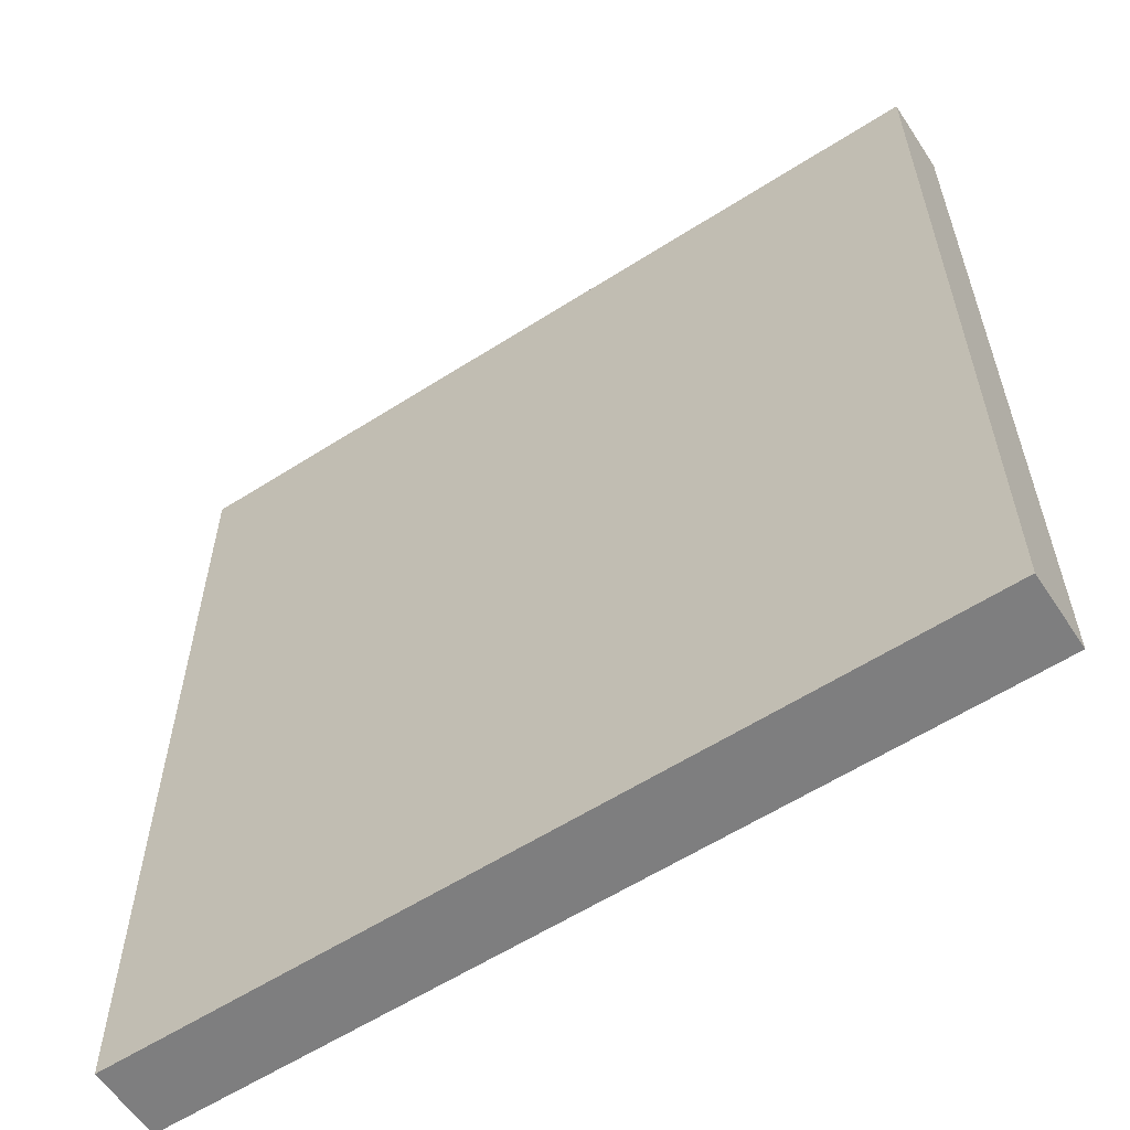
<metadata>
{"format":"obj","ext":"obj","renderer":"f3d","projection":"perspective","resolution":1024,"background":"white","views":[{"elev":-59.4,"azim":-146.7,"up":"+Y"}]}
</metadata>
<code>
v -7.899 0.05766 0
v 7.899 0.05766 0
v -7.899 17.15 0
v 7.899 17.15 0
v -7.746 17.15 0
v -7.746 0.05766 0
v -2.804 17.15 0
v -2.804 0.05766 0
v -2.479 17.15 0
v -2.479 0.05766 0
v 2.449 17.15 0
v 2.449 0.05766 0
v 2.789 17.15 0
v 2.789 0.05766 0
v 7.711 17.15 0
v 7.711 0.05766 0
v -7.899 11.57 0
v -7.746 11.57 0
v -2.804 11.57 0
v -2.479 11.57 0
v 2.449 11.57 0
v 2.789 11.57 0
v 7.711 11.57 0
v 7.899 11.57 0
v -7.899 11.2 0
v -7.746 11.2 0
v -2.804 11.2 0
v -2.479 11.2 0
v 2.449 11.2 0
v 2.789 11.2 0
v 7.711 11.2 0
v 7.899 11.2 0
v -7.899 5.874 0
v -7.746 5.874 0
v -2.804 5.874 0
v -2.479 5.874 0
v 2.449 5.874 0
v 2.789 5.874 0
v 7.711 5.874 0
v 7.899 5.874 0
v -7.899 5.522 0
v -7.746 5.522 0
v -2.804 5.522 0
v -2.479 5.522 0
v 2.449 5.522 0
v 2.789 5.522 0
v 7.711 5.522 0
v 7.899 5.522 0
v -7.899 0.201 0
v -7.746 0.201 0
v -2.804 0.201 0
v -2.479 0.201 0
v 2.449 0.201 0
v 2.789 0.201 0
v 7.711 0.201 0
v 7.899 0.201 0
v -7.899 16.96 0
v -7.746 16.96 0
v -2.804 16.96 0
v -2.479 16.96 0
v 2.449 16.96 0
v 2.789 16.96 0
v 7.711 16.96 0
v 7.899 16.96 0
v 7.711 16.96 1.424
v 7.899 16.96 1.424
v 7.899 17.15 1.424
v 7.711 17.15 1.424
v -7.899 16.96 1.424
v -7.746 16.96 1.424
v -7.746 17.15 1.424
v -7.899 17.15 1.424
v -2.804 16.96 1.424
v -2.804 17.15 1.424
v -2.479 16.96 1.424
v -2.479 17.15 1.424
v 2.449 16.96 1.424
v 2.449 17.15 1.424
v 2.789 16.96 1.424
v 2.789 17.15 1.424
v -7.899 11.2 1.424
v -7.746 11.2 1.424
v -7.746 11.57 1.424
v -7.899 11.57 1.424
v -2.804 11.2 1.424
v -2.804 11.57 1.424
v -2.479 11.2 1.424
v -2.479 11.57 1.424
v 2.449 11.2 1.424
v 2.449 11.57 1.424
v 2.789 11.2 1.424
v 2.789 11.57 1.424
v 7.711 11.2 1.424
v 7.711 11.57 1.424
v 7.899 11.2 1.424
v 7.899 11.57 1.424
v -7.899 5.874 1.424
v -7.746 5.874 1.424
v -2.804 5.874 1.424
v -2.479 5.874 1.424
v 2.449 5.874 1.424
v 2.789 5.874 1.424
v 7.711 5.874 1.424
v 7.899 5.874 1.424
v -7.899 5.522 1.424
v -7.746 5.522 1.424
v -2.804 5.522 1.424
v -2.479 5.522 1.424
v 2.449 5.522 1.424
v 2.789 5.522 1.424
v 7.711 5.522 1.424
v 7.899 5.522 1.424
v -7.899 0.201 1.424
v -7.746 0.201 1.424
v -2.804 0.201 1.424
v -2.479 0.201 1.424
v 2.449 0.201 1.424
v 2.789 0.201 1.424
v 7.711 0.201 1.424
v 7.899 0.201 1.424
v -7.899 0.05766 1.424
v -7.746 0.05766 1.424
v -2.804 0.05766 1.424
v -2.479 0.05766 1.424
v 2.449 0.05766 1.424
v 2.789 0.05766 1.424
v 7.711 0.05766 1.424
v 7.899 0.05766 1.424
v -7.746 5.874 1.147
v -2.804 5.874 1.147
v -2.804 11.2 1.147
v -7.746 11.2 1.147
v -2.479 5.874 1.147
v 2.449 5.874 1.147
v 2.449 11.2 1.147
v -2.479 11.2 1.147
v 2.789 5.874 1.147
v 7.711 5.874 1.147
v 7.711 11.2 1.147
v 2.789 11.2 1.147
v -7.746 0.201 1.147
v -2.804 0.201 1.147
v -2.804 5.522 1.147
v -7.746 5.522 1.147
v -2.479 0.201 1.147
v 2.449 0.201 1.147
v 2.449 5.522 1.147
v -2.479 5.522 1.147
v 2.789 0.201 1.147
v 7.711 0.201 1.147
v 7.711 5.522 1.147
v 2.789 5.522 1.147
v -7.746 11.57 1.147
v -2.804 11.57 1.147
v -2.804 16.96 1.147
v -7.746 16.96 1.147
v -2.479 11.57 1.147
v 2.449 11.57 1.147
v 2.449 16.96 1.147
v -2.479 16.96 1.147
v 2.789 11.57 1.147
v 7.711 11.57 1.147
v 7.711 16.96 1.147
v 2.789 16.96 1.147
v -7.746 14.91 1.147
v -2.804 14.91 1.147
v -2.804 14.91 1.424
v -2.479 14.91 1.424
v -2.479 14.91 1.147
v 2.449 14.91 1.147
v 2.449 14.91 1.424
v 2.789 14.91 1.424
v 2.789 14.91 1.147
v 7.711 14.91 1.147
v 7.711 14.91 1.424
v 7.899 14.91 1.424
v 7.899 14.91 0
v 7.711 14.91 0
v 2.789 14.91 0
v 2.449 14.91 0
v -2.479 14.91 0
v -2.804 14.91 0
v -7.746 14.91 0
v -7.899 14.91 0
v -7.899 14.91 1.424
v -7.746 14.91 1.424
v -7.746 9.293 1.147
v -2.804 9.293 1.147
v -2.804 9.293 1.424
v -2.479 9.293 1.424
v -2.479 9.293 1.147
v 2.449 9.293 1.147
v 2.449 9.293 1.424
v 2.789 9.293 1.424
v 2.789 9.293 1.147
v 7.711 9.293 1.147
v 7.711 9.293 1.424
v 7.899 9.293 1.424
v 7.899 9.293 0
v 7.711 9.293 0
v 2.789 9.293 0
v 2.449 9.293 0
v -2.479 9.293 0
v -2.804 9.293 0
v -7.746 9.293 0
v -7.899 9.293 0
v -7.899 9.293 1.424
v -7.746 9.293 1.424
v -7.746 3.669 1.147
v -2.804 3.669 1.147
v -2.804 3.669 1.424
v -2.479 3.669 1.424
v -2.479 3.669 1.147
v 2.449 3.669 1.147
v 2.449 3.669 1.424
v 2.789 3.669 1.424
v 2.789 3.669 1.147
v 7.711 3.669 1.147
v 7.711 3.669 1.424
v 7.899 3.669 1.424
v 7.899 3.669 0
v 7.711 3.669 0
v 2.789 3.669 0
v 2.449 3.669 0
v -2.479 3.669 0
v -2.804 3.669 0
v -7.746 3.669 0
v -7.899 3.669 0
v -7.899 3.669 1.424
v -7.746 3.669 1.424
v -7.746 9.293 0.2276
v -2.804 9.293 0.2276
v -2.804 11.2 0.2276
v -7.746 11.2 0.2276
v -2.479 9.293 0.2276
v 2.449 9.293 0.2276
v 2.449 11.2 0.2276
v -2.479 11.2 0.2276
v 2.789 9.293 0.2276
v 7.711 9.293 0.2276
v 7.711 11.2 0.2276
v 2.789 11.2 0.2276
v -7.746 3.669 0.2276
v -2.804 3.669 0.2276
v -2.804 5.522 0.2276
v -7.746 5.522 0.2276
v -2.479 3.669 0.2276
v 2.449 3.669 0.2276
v 2.449 5.522 0.2276
v -2.479 5.522 0.2276
v 2.789 3.669 0.2276
v 7.711 3.669 0.2276
v 7.711 5.522 0.2276
v 2.789 5.522 0.2276
v -7.746 14.91 0.2276
v -2.804 14.91 0.2276
v -2.804 16.96 0.2276
v -7.746 16.96 0.2276
v -2.479 14.91 0.2276
v 2.449 14.91 0.2276
v 2.449 16.96 0.2276
v -2.479 16.96 0.2276
v 2.789 14.91 0.2276
v 7.711 14.91 0.2276
v 7.711 16.96 0.2276
v 2.789 16.96 0.2276
v -6.987 16.96 1.424
v -6.987 16.96 1.147
v -6.987 16.96 0.2276
v -6.987 14.91 0.2276
v -6.987 14.91 1.147
v -6.987 11.57 1.147
v -6.987 11.57 1.424
v -6.987 11.2 1.424
v -6.987 11.2 1.147
v -6.987 11.2 0.2276
v -6.987 9.293 0.2276
v -6.987 9.293 1.147
v -6.987 5.874 1.147
v -6.987 5.874 1.424
v -6.987 5.522 1.424
v -6.987 5.522 1.147
v -6.987 5.522 0.2276
v -6.987 3.669 0.2276
v -6.987 3.669 1.147
v -6.987 0.201 1.147
v -6.987 0.201 1.424
v -6.987 0.05766 1.424
v -6.987 0.05766 0
v -6.987 0.201 0
v -6.987 3.669 0
v -6.987 5.522 0
v -6.987 5.874 0
v -6.987 9.293 0
v -6.987 11.2 0
v -6.987 11.57 0
v -6.987 14.91 0
v -6.987 16.96 0
v -6.987 17.15 0
v -6.987 17.15 1.424
v -5.378 17.15 1.424
v -5.378 17.15 0
v -5.378 16.96 0
v -5.378 14.91 0
v -5.378 11.57 0
v -5.378 11.2 0
v -5.378 9.293 0
v -5.378 5.874 0
v -5.378 5.522 0
v -5.378 3.669 0
v -5.378 0.201 0
v -5.378 0.05766 0
v -5.378 0.05766 1.424
v -5.378 0.201 1.424
v -5.378 0.201 1.147
v -5.378 3.669 1.147
v -5.378 3.669 0.2276
v -5.378 5.522 0.2276
v -5.378 5.522 1.147
v -5.378 5.522 1.424
v -5.378 5.874 1.424
v -5.378 5.874 1.147
v -5.378 9.293 1.147
v -5.378 9.293 0.2276
v -5.378 11.2 0.2276
v -5.378 11.2 1.147
v -5.378 11.2 1.424
v -5.378 11.57 1.424
v -5.378 11.57 1.147
v -5.378 14.91 1.147
v -5.378 14.91 0.2276
v -5.378 16.96 0.2276
v -5.378 16.96 1.147
v -5.378 16.96 1.424
v -3.83 17.15 1.424
v -3.83 17.15 0
v -3.83 16.96 0
v -3.83 14.91 0
v -3.83 11.57 0
v -3.83 11.2 0
v -3.83 9.293 0
v -3.83 5.874 0
v -3.83 5.522 0
v -3.83 3.669 0
v -3.83 0.201 0
v -3.83 0.05766 0
v -3.83 0.05766 1.424
v -3.83 0.201 1.424
v -3.83 0.201 1.147
v -3.83 3.669 1.147
v -3.83 3.669 0.2276
v -3.83 5.522 0.2276
v -3.83 5.522 1.147
v -3.83 5.522 1.424
v -3.83 5.874 1.424
v -3.83 5.874 1.147
v -3.83 9.293 1.147
v -3.83 9.293 0.2276
v -3.83 11.2 0.2276
v -3.83 11.2 1.147
v -3.83 11.2 1.424
v -3.83 11.57 1.424
v -3.83 11.57 1.147
v -3.83 14.91 1.147
v -3.83 14.91 0.2276
v -3.83 16.96 0.2276
v -3.83 16.96 1.147
v -3.83 16.96 1.424
v -0.8265 16.96 1.424
v -0.8265 16.96 1.147
v -0.8265 16.96 0.2276
v -0.8265 14.91 0.2276
v -0.8265 14.91 1.147
v -0.8265 11.57 1.147
v -0.8265 11.57 1.424
v -0.8265 11.2 1.424
v -0.8265 11.2 1.147
v -0.8265 11.2 0.2276
v -0.8265 9.293 0.2276
v -0.8265 9.293 1.147
v -0.8265 5.874 1.147
v -0.8265 5.874 1.424
v -0.8265 5.522 1.424
v -0.8265 5.522 1.147
v -0.8265 5.522 0.2276
v -0.8265 3.669 0.2276
v -0.8265 3.669 1.147
v -0.8265 0.201 1.147
v -0.8265 0.201 1.424
v -0.8265 0.05766 1.424
v -0.8265 0.05766 0
v -0.8265 0.201 0
v -0.8265 3.669 0
v -0.8265 5.522 0
v -0.8265 5.874 0
v -0.8265 9.293 0
v -0.8265 11.2 0
v -0.8265 11.57 0
v -0.8265 14.91 0
v -0.8265 16.96 0
v -0.8265 17.15 0
v -0.8265 17.15 1.424
v 0.9203 17.15 1.424
v 0.9203 17.15 0
v 0.9203 16.96 0
v 0.9203 14.91 0
v 0.9203 11.57 0
v 0.9203 11.2 0
v 0.9203 9.293 0
v 0.9203 5.874 0
v 0.9203 5.522 0
v 0.9203 3.669 0
v 0.9203 0.201 0
v 0.9203 0.05766 0
v 0.9203 0.05766 1.424
v 0.9203 0.201 1.424
v 0.9203 0.201 1.147
v 0.9203 3.669 1.147
v 0.9203 3.669 0.2276
v 0.9203 5.522 0.2276
v 0.9203 5.522 1.147
v 0.9203 5.522 1.424
v 0.9203 5.874 1.424
v 0.9203 5.874 1.147
v 0.9203 9.293 1.147
v 0.9203 9.293 0.2276
v 0.9203 11.2 0.2276
v 0.9203 11.2 1.147
v 0.9203 11.2 1.424
v 0.9203 11.57 1.424
v 0.9203 11.57 1.147
v 0.9203 14.91 1.147
v 0.9203 14.91 0.2276
v 0.9203 16.96 0.2276
v 0.9203 16.96 1.147
v 0.9203 16.96 1.424
v 4.284 16.96 1.424
v 4.284 16.96 1.147
v 4.284 16.96 0.2276
v 4.284 14.91 0.2276
v 4.284 14.91 1.147
v 4.284 11.57 1.147
v 4.284 11.57 1.424
v 4.284 11.2 1.424
v 4.284 11.2 1.147
v 4.284 11.2 0.2276
v 4.284 9.293 0.2276
v 4.284 9.293 1.147
v 4.284 5.874 1.147
v 4.284 5.874 1.424
v 4.284 5.522 1.424
v 4.284 5.522 1.147
v 4.284 5.522 0.2276
v 4.284 3.669 0.2276
v 4.284 3.669 1.147
v 4.284 0.201 1.147
v 4.284 0.201 1.424
v 4.284 0.05766 1.424
v 4.284 0.05766 0
v 4.284 0.201 0
v 4.284 3.669 0
v 4.284 5.522 0
v 4.284 5.874 0
v 4.284 9.293 0
v 4.284 11.2 0
v 4.284 11.57 0
v 4.284 14.91 0
v 4.284 16.96 0
v 4.284 17.15 0
v 4.284 17.15 1.424
v 5.293 17.15 1.424
v 5.293 17.15 0
v 5.293 16.96 0
v 5.293 14.91 0
v 5.293 11.57 0
v 5.293 11.2 0
v 5.293 9.293 0
v 5.293 5.874 0
v 5.293 5.522 0
v 5.293 3.669 0
v 5.293 0.201 0
v 5.293 0.05766 0
v 5.293 0.05766 1.424
v 5.293 0.201 1.424
v 5.293 0.201 1.147
v 5.293 3.669 1.147
v 5.293 3.669 0.2276
v 5.293 5.522 0.2276
v 5.293 5.522 1.147
v 5.293 5.522 1.424
v 5.293 5.874 1.424
v 5.293 5.874 1.147
v 5.293 9.293 1.147
v 5.293 9.293 0.2276
v 5.293 11.2 0.2276
v 5.293 11.2 1.147
v 5.293 11.2 1.424
v 5.293 11.57 1.424
v 5.293 11.57 1.147
v 5.293 14.91 1.147
v 5.293 14.91 0.2276
v 5.293 16.96 0.2276
v 5.293 16.96 1.147
v 5.293 16.96 1.424
v 6.303 17.15 1.424
v 6.303 17.15 0
v 6.303 16.96 0
v 6.303 14.91 0
v 6.303 11.57 0
v 6.303 11.2 0
v 6.303 9.293 0
v 6.303 5.874 0
v 6.303 5.522 0
v 6.303 3.669 0
v 6.303 0.201 0
v 6.303 0.05766 0
v 6.303 0.05766 1.424
v 6.303 0.201 1.424
v 6.303 0.201 1.147
v 6.303 3.669 1.147
v 6.303 3.669 0.2276
v 6.303 5.522 0.2276
v 6.303 5.522 1.147
v 6.303 5.522 1.424
v 6.303 5.874 1.424
v 6.303 5.874 1.147
v 6.303 9.293 1.147
v 6.303 9.293 0.2276
v 6.303 11.2 0.2276
v 6.303 11.2 1.147
v 6.303 11.2 1.424
v 6.303 11.57 1.424
v 6.303 11.57 1.147
v 6.303 14.91 1.147
v 6.303 14.91 0.2276
v 6.303 16.96 0.2276
v 6.303 16.96 1.147
v 6.303 16.96 1.424
f 65 66 67 68
f 69 70 71 72
f 300 267 334 301
f 73 75 76 74
f 402 369 436 403
f 77 79 80 78
f 470 437 504 471
f 81 82 83 84
f 273 274 327 328
f 85 87 88 86
f 375 376 429 430
f 89 91 92 90
f 443 444 497 498
f 93 95 96 94
f 207 208 82 81
f 276 277 324 325
f 189 190 87 85
f 378 379 426 427
f 193 194 91 89
f 446 447 494 495
f 197 198 95 93
f 105 106 98 97
f 280 281 320 321
f 107 108 100 99
f 382 383 422 423
f 109 110 102 101
f 450 451 490 491
f 111 112 104 103
f 229 230 106 105
f 283 284 317 318
f 211 212 108 107
f 385 386 419 420
f 215 216 110 109
f 453 454 487 488
f 219 220 112 111
f 121 122 114 113
f 287 288 313 314
f 123 124 116 115
f 389 390 415 416
f 125 126 118 117
f 457 458 483 484
f 127 128 120 119
f 185 186 70 69
f 269 270 331 332
f 167 168 75 73
f 371 372 433 434
f 171 172 79 77
f 439 440 501 502
f 175 176 66 65
f 63 15 4 64
f 57 3 5 58
f 298 299 302 303
f 59 7 9 60
f 400 401 404 405
f 61 11 13 62
f 468 469 472 473
f 25 17 18 26
f 295 296 305 306
f 27 19 20 28
f 397 398 407 408
f 29 21 22 30
f 465 466 475 476
f 31 23 24 32
f 206 25 26 205
f 294 295 306 307
f 204 27 28 203
f 396 397 408 409
f 202 29 30 201
f 464 465 476 477
f 200 31 32 199
f 41 33 34 42
f 292 293 308 309
f 43 35 36 44
f 394 395 410 411
f 45 37 38 46
f 462 463 478 479
f 47 39 40 48
f 228 41 42 227
f 291 292 309 310
f 226 43 44 225
f 393 394 411 412
f 224 45 46 223
f 461 462 479 480
f 222 47 48 221
f 1 49 50 6
f 289 290 311 312
f 8 51 52 10
f 391 392 413 414
f 12 53 54 14
f 459 460 481 482
f 16 55 56 2
f 184 57 58 183
f 297 298 303 304
f 182 59 60 181
f 399 400 405 406
f 180 61 62 179
f 467 468 473 474
f 178 63 64 177
f 64 4 67 66
f 4 15 68 67
f 5 3 72 71
f 3 57 69 72
f 301 302 299 300
f 9 7 74 76
f 403 404 401 402
f 13 11 78 80
f 471 472 469 470
f 17 25 81 84
f 32 24 96 95
f 25 206 207 81
f 199 32 95 198
f 33 41 105 97
f 48 40 104 112
f 41 228 229 105
f 221 48 112 220
f 1 6 122 121
f 49 1 121 113
f 288 289 312 313
f 8 10 124 123
f 390 391 414 415
f 12 14 126 125
f 458 459 482 483
f 16 2 128 127
f 2 56 120 128
f 57 184 185 69
f 177 64 66 176
f 279 280 321 322
f 189 85 131 188
f 326 327 274 275
f 82 208 187 132
f 381 382 423 424
f 193 89 135 192
f 428 429 376 377
f 87 190 191 136
f 449 450 491 492
f 197 93 139 196
f 496 497 444 445
f 91 194 195 140
f 286 287 314 315
f 211 107 143 210
f 319 320 281 282
f 106 230 209 144
f 388 389 416 417
f 215 109 147 214
f 421 422 383 384
f 108 212 213 148
f 456 457 484 485
f 219 111 151 218
f 489 490 451 452
f 110 216 217 152
f 272 273 328 329
f 167 73 155 166
f 333 334 267 268
f 70 186 165 156
f 374 375 430 431
f 171 77 159 170
f 435 436 369 370
f 75 168 169 160
f 442 443 498 499
f 175 65 163 174
f 503 504 437 438
f 79 172 173 164
f 271 272 329 330
f 86 167 166 154
f 86 88 168 167
f 169 168 88 157
f 373 374 431 432
f 90 171 170 158
f 90 92 172 171
f 173 172 92 161
f 441 442 499 500
f 94 175 174 162
f 94 96 176 175
f 24 177 176 96
f 23 178 177 24
f 466 467 474 475
f 21 180 179 22
f 398 399 406 407
f 19 182 181 20
f 296 297 304 305
f 17 184 183 18
f 185 184 17 84
f 84 83 186 185
f 165 186 83 153
f 278 279 322 323
f 99 189 188 130
f 99 100 190 189
f 191 190 100 133
f 380 381 424 425
f 101 193 192 134
f 101 102 194 193
f 195 194 102 137
f 448 449 492 493
f 103 197 196 138
f 103 104 198 197
f 40 199 198 104
f 39 200 199 40
f 463 464 477 478
f 37 202 201 38
f 395 396 409 410
f 35 204 203 36
f 293 294 307 308
f 33 206 205 34
f 207 206 33 97
f 97 98 208 207
f 187 208 98 129
f 285 286 315 316
f 115 211 210 142
f 115 116 212 211
f 213 212 116 145
f 387 388 417 418
f 117 215 214 146
f 117 118 216 215
f 217 216 118 149
f 455 456 485 486
f 119 219 218 150
f 119 120 220 219
f 56 221 220 120
f 55 222 221 56
f 460 461 480 481
f 53 224 223 54
f 392 393 412 413
f 51 226 225 52
f 290 291 310 311
f 49 228 227 50
f 229 228 49 113
f 113 114 230 229
f 209 230 114 141
f 277 278 323 324
f 188 131 233 232
f 325 326 275 276
f 132 187 231 234
f 379 380 425 426
f 192 135 237 236
f 427 428 377 378
f 136 191 235 238
f 447 448 493 494
f 196 139 241 240
f 495 496 445 446
f 140 195 239 242
f 284 285 316 317
f 210 143 245 244
f 318 319 282 283
f 144 209 243 246
f 386 387 418 419
f 214 147 249 248
f 420 421 384 385
f 148 213 247 250
f 454 455 486 487
f 218 151 253 252
f 488 489 452 453
f 152 217 251 254
f 270 271 330 331
f 166 155 257 256
f 332 333 268 269
f 156 165 255 258
f 372 373 432 433
f 170 159 261 260
f 434 435 370 371
f 160 169 259 262
f 440 441 500 501
f 174 163 265 264
f 502 503 438 439
f 164 173 263 266
f 268 267 70 156
f 269 268 156 258
f 255 270 269 258
f 165 271 270 255
f 153 272 271 165
f 83 273 272 153
f 82 274 273 83
f 275 274 82 132
f 276 275 132 234
f 231 277 276 234
f 187 278 277 231
f 129 279 278 187
f 98 280 279 129
f 106 281 280 98
f 282 281 106 144
f 283 282 144 246
f 243 284 283 246
f 209 285 284 243
f 141 286 285 209
f 114 287 286 141
f 122 288 287 114
f 6 289 288 122
f 6 50 290 289
f 50 227 291 290
f 227 42 292 291
f 42 34 293 292
f 34 205 294 293
f 205 26 295 294
f 26 18 296 295
f 18 183 297 296
f 183 58 298 297
f 58 5 299 298
f 300 299 5 71
f 70 267 300 71
f 335 336 302 301
f 303 302 336 337
f 304 303 337 338
f 305 304 338 339
f 306 305 339 340
f 307 306 340 341
f 308 307 341 342
f 309 308 342 343
f 310 309 343 344
f 311 310 344 345
f 312 311 345 346
f 313 312 346 347
f 314 313 347 348
f 315 314 348 349
f 316 315 349 350
f 317 316 350 351
f 318 317 351 352
f 352 353 319 318
f 353 354 320 319
f 321 320 354 355
f 322 321 355 356
f 323 322 356 357
f 324 323 357 358
f 325 324 358 359
f 359 360 326 325
f 360 361 327 326
f 328 327 361 362
f 329 328 362 363
f 330 329 363 364
f 331 330 364 365
f 332 331 365 366
f 366 367 333 332
f 367 368 334 333
f 301 334 368 335
f 7 336 335 74
f 337 336 7 59
f 338 337 59 182
f 339 338 182 19
f 340 339 19 27
f 341 340 27 204
f 342 341 204 35
f 343 342 35 43
f 344 343 43 226
f 345 344 226 51
f 346 345 51 8
f 347 346 8 123
f 348 347 123 115
f 349 348 115 142
f 350 349 142 210
f 351 350 210 244
f 352 351 244 245
f 143 353 352 245
f 107 354 353 143
f 355 354 107 99
f 356 355 99 130
f 357 356 130 188
f 358 357 188 232
f 359 358 232 233
f 131 360 359 233
f 85 361 360 131
f 362 361 85 86
f 363 362 86 154
f 364 363 154 166
f 365 364 166 256
f 366 365 256 257
f 155 367 366 257
f 73 368 367 155
f 335 368 73 74
f 370 369 75 160
f 371 370 160 262
f 259 372 371 262
f 169 373 372 259
f 157 374 373 169
f 88 375 374 157
f 87 376 375 88
f 377 376 87 136
f 378 377 136 238
f 235 379 378 238
f 191 380 379 235
f 133 381 380 191
f 100 382 381 133
f 108 383 382 100
f 384 383 108 148
f 385 384 148 250
f 247 386 385 250
f 213 387 386 247
f 145 388 387 213
f 116 389 388 145
f 124 390 389 116
f 10 391 390 124
f 10 52 392 391
f 52 225 393 392
f 225 44 394 393
f 44 36 395 394
f 36 203 396 395
f 203 28 397 396
f 28 20 398 397
f 20 181 399 398
f 181 60 400 399
f 60 9 401 400
f 402 401 9 76
f 75 369 402 76
f 11 404 403 78
f 405 404 11 61
f 406 405 61 180
f 407 406 180 21
f 408 407 21 29
f 409 408 29 202
f 410 409 202 37
f 411 410 37 45
f 412 411 45 224
f 413 412 224 53
f 414 413 53 12
f 415 414 12 125
f 416 415 125 117
f 417 416 117 146
f 418 417 146 214
f 419 418 214 248
f 420 419 248 249
f 147 421 420 249
f 109 422 421 147
f 423 422 109 101
f 424 423 101 134
f 425 424 134 192
f 426 425 192 236
f 427 426 236 237
f 135 428 427 237
f 89 429 428 135
f 430 429 89 90
f 431 430 90 158
f 432 431 158 170
f 433 432 170 260
f 434 433 260 261
f 159 435 434 261
f 77 436 435 159
f 403 436 77 78
f 438 437 79 164
f 439 438 164 266
f 263 440 439 266
f 173 441 440 263
f 161 442 441 173
f 92 443 442 161
f 91 444 443 92
f 445 444 91 140
f 446 445 140 242
f 239 447 446 242
f 195 448 447 239
f 137 449 448 195
f 102 450 449 137
f 110 451 450 102
f 452 451 110 152
f 453 452 152 254
f 251 454 453 254
f 217 455 454 251
f 149 456 455 217
f 118 457 456 149
f 126 458 457 118
f 14 459 458 126
f 14 54 460 459
f 54 223 461 460
f 223 46 462 461
f 46 38 463 462
f 38 201 464 463
f 201 30 465 464
f 30 22 466 465
f 22 179 467 466
f 179 62 468 467
f 62 13 469 468
f 470 469 13 80
f 79 437 470 80
f 505 506 472 471
f 473 472 506 507
f 474 473 507 508
f 475 474 508 509
f 476 475 509 510
f 477 476 510 511
f 478 477 511 512
f 479 478 512 513
f 480 479 513 514
f 481 480 514 515
f 482 481 515 516
f 483 482 516 517
f 484 483 517 518
f 485 484 518 519
f 486 485 519 520
f 487 486 520 521
f 488 487 521 522
f 522 523 489 488
f 523 524 490 489
f 491 490 524 525
f 492 491 525 526
f 493 492 526 527
f 494 493 527 528
f 495 494 528 529
f 529 530 496 495
f 530 531 497 496
f 498 497 531 532
f 499 498 532 533
f 500 499 533 534
f 501 500 534 535
f 502 501 535 536
f 536 537 503 502
f 537 538 504 503
f 471 504 538 505
f 15 506 505 68
f 507 506 15 63
f 508 507 63 178
f 509 508 178 23
f 510 509 23 31
f 511 510 31 200
f 512 511 200 39
f 513 512 39 47
f 514 513 47 222
f 515 514 222 55
f 516 515 55 16
f 517 516 16 127
f 518 517 127 119
f 519 518 119 150
f 520 519 150 218
f 521 520 218 252
f 522 521 252 253
f 151 523 522 253
f 111 524 523 151
f 525 524 111 103
f 526 525 103 138
f 527 526 138 196
f 528 527 196 240
f 529 528 240 241
f 139 530 529 241
f 93 531 530 139
f 532 531 93 94
f 533 532 94 162
f 534 533 162 174
f 535 534 174 264
f 536 535 264 265
f 163 537 536 265
f 65 538 537 163
f 505 538 65 68

</code>
